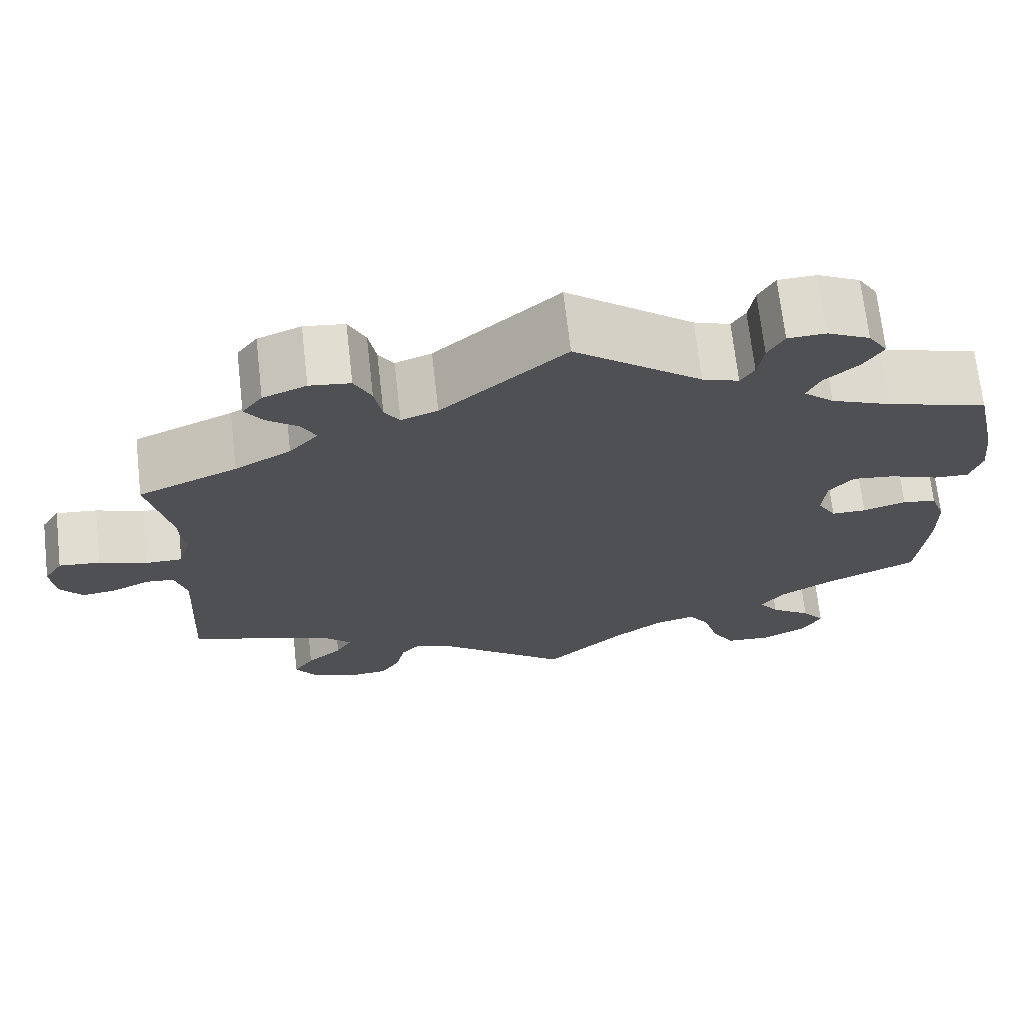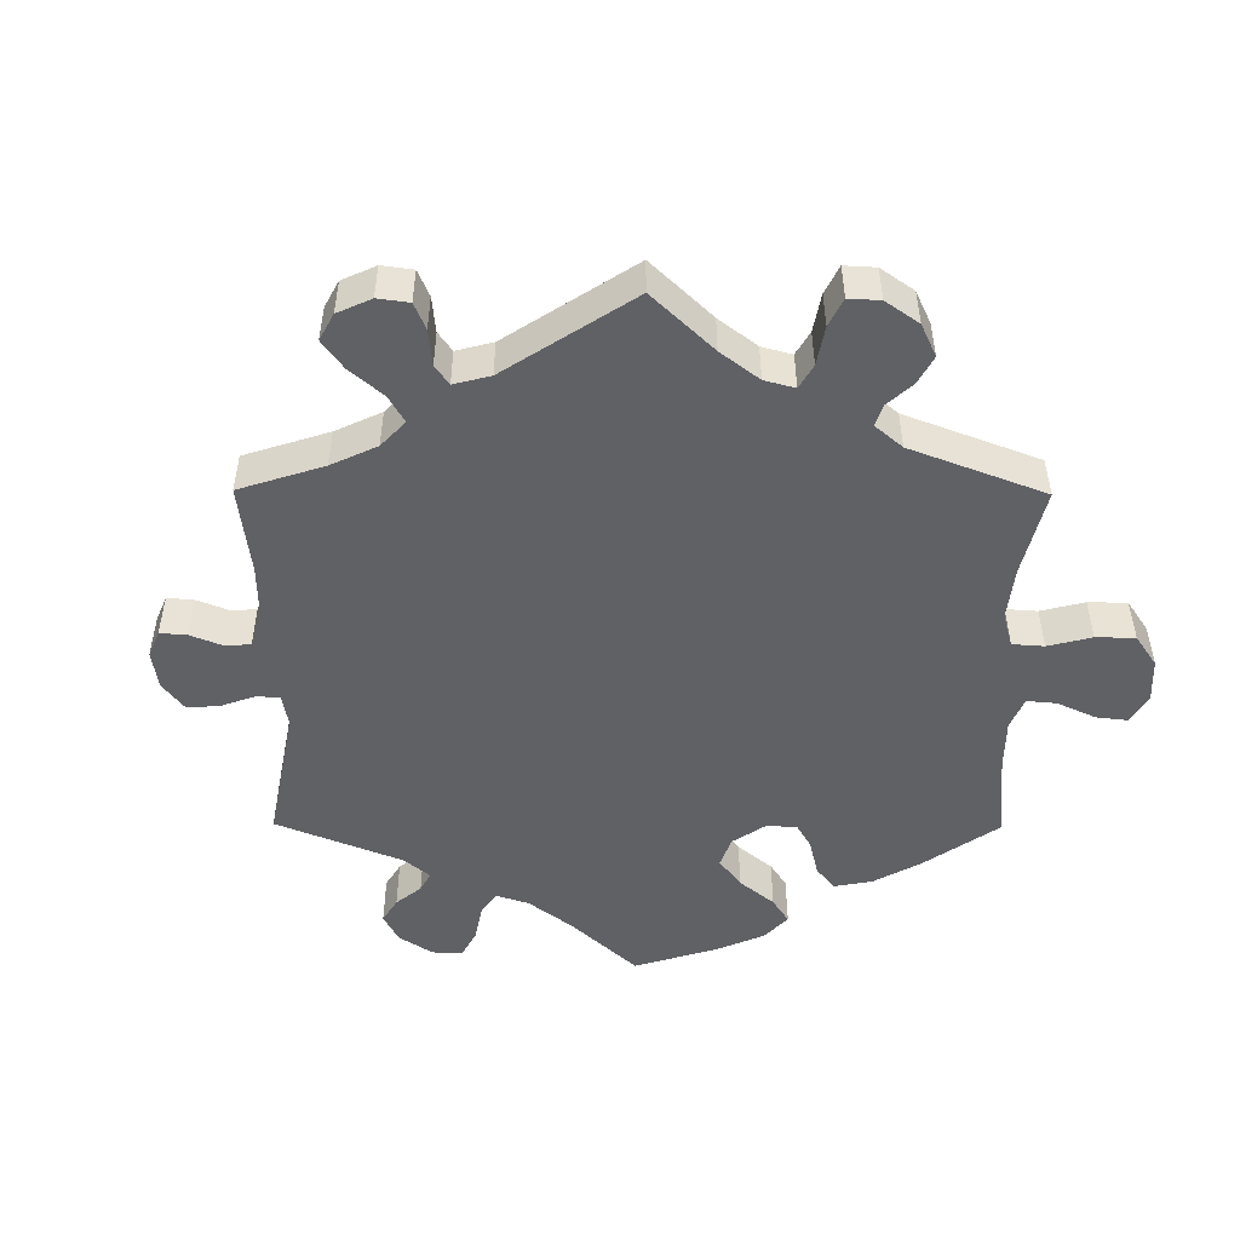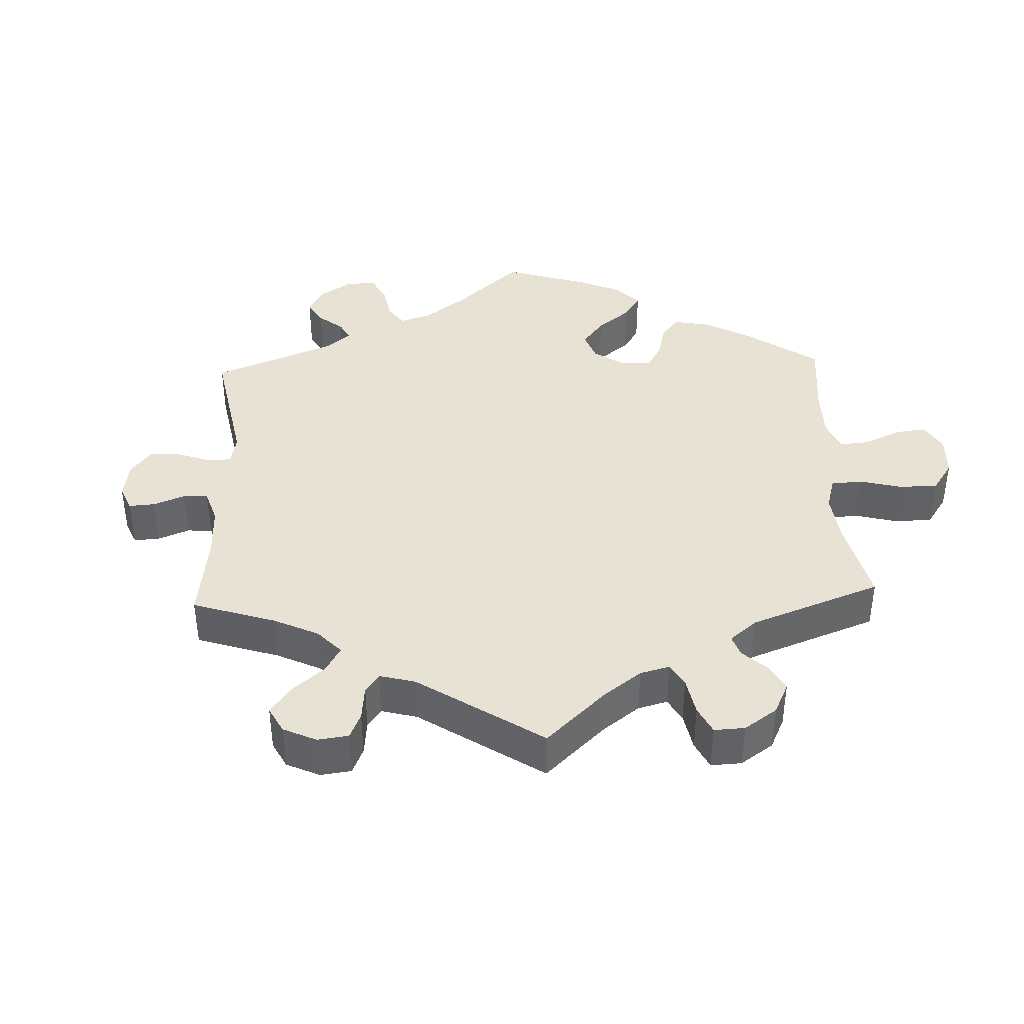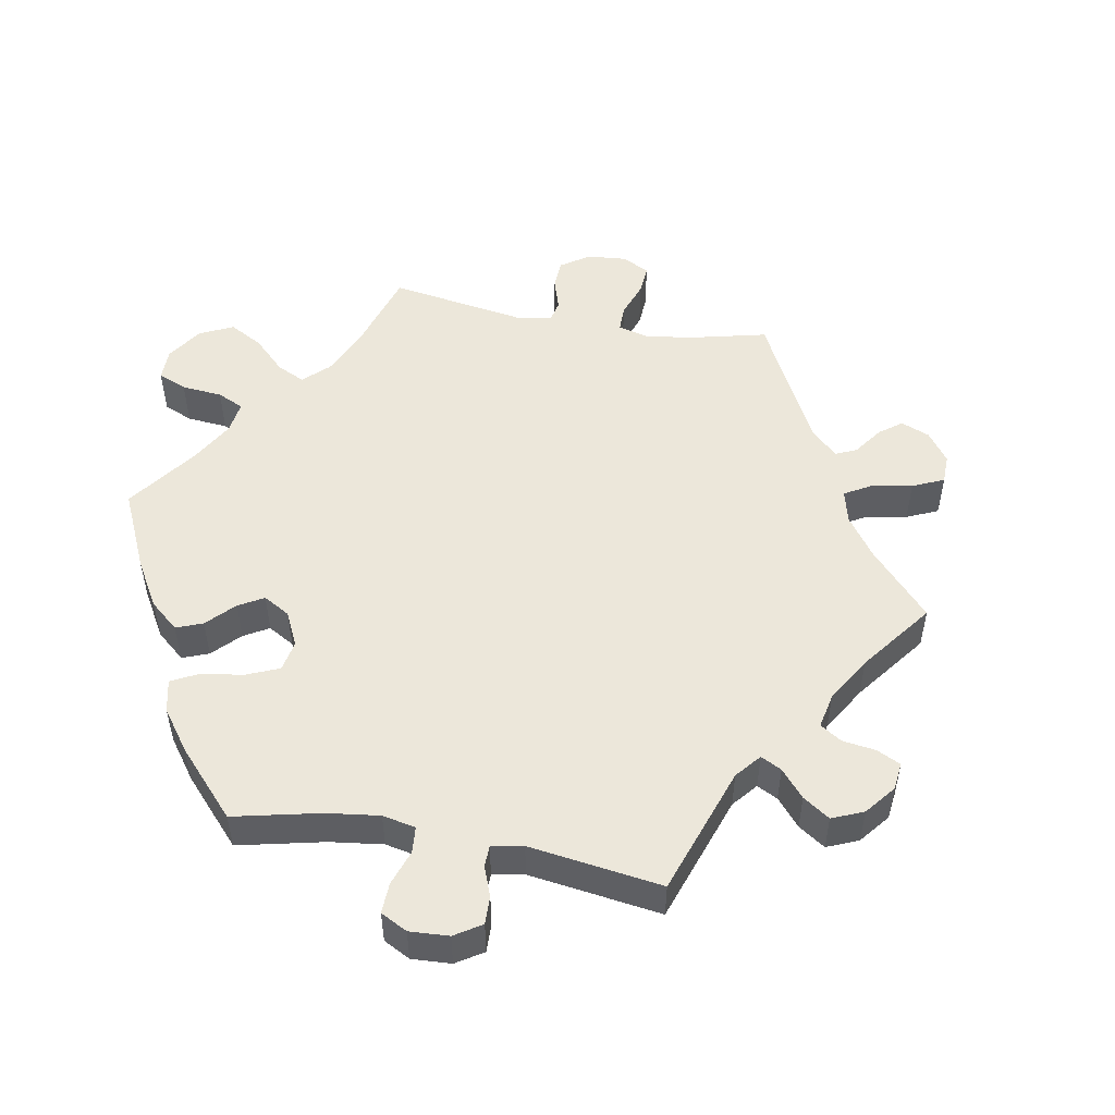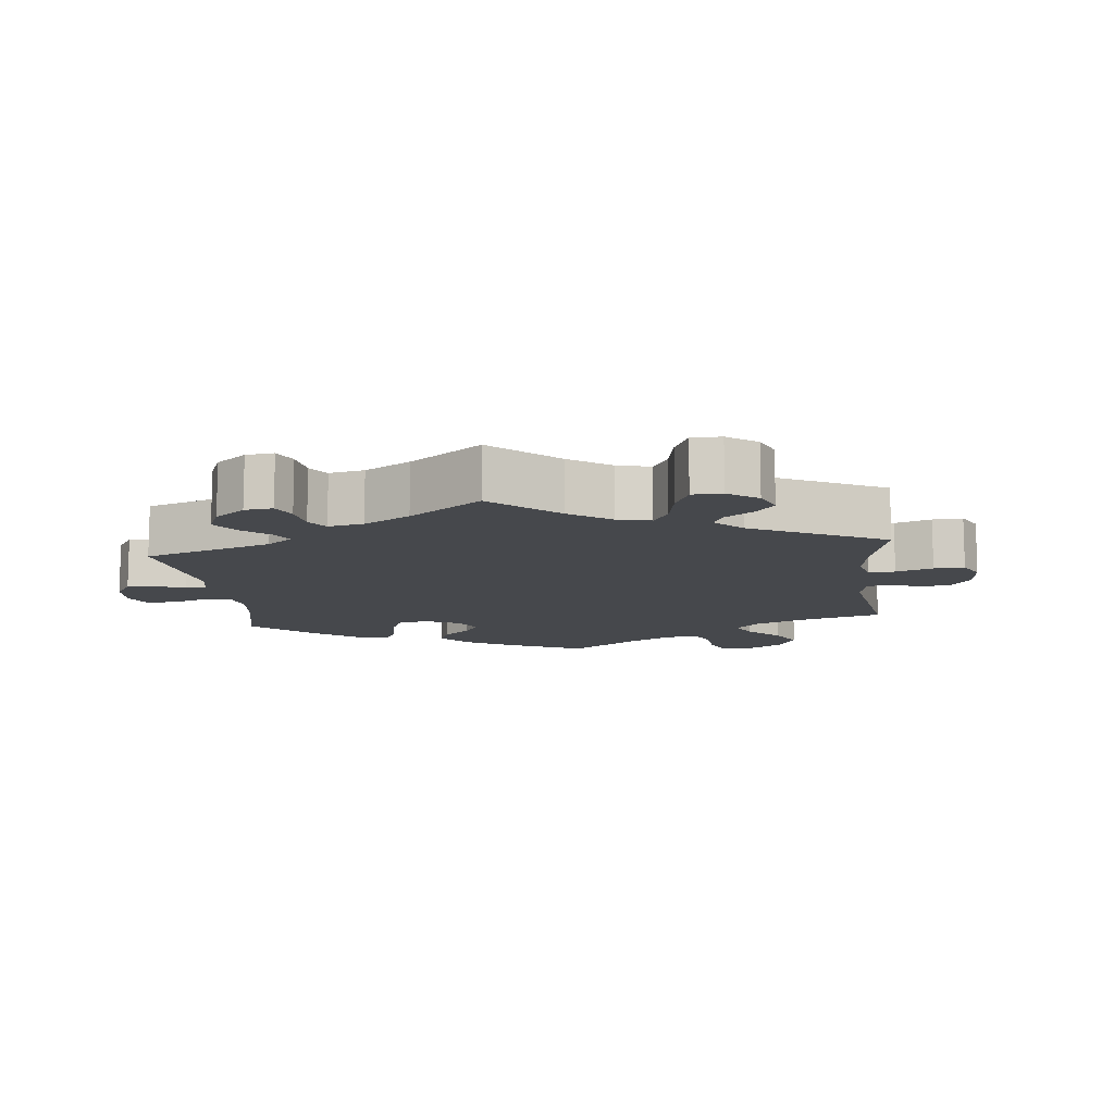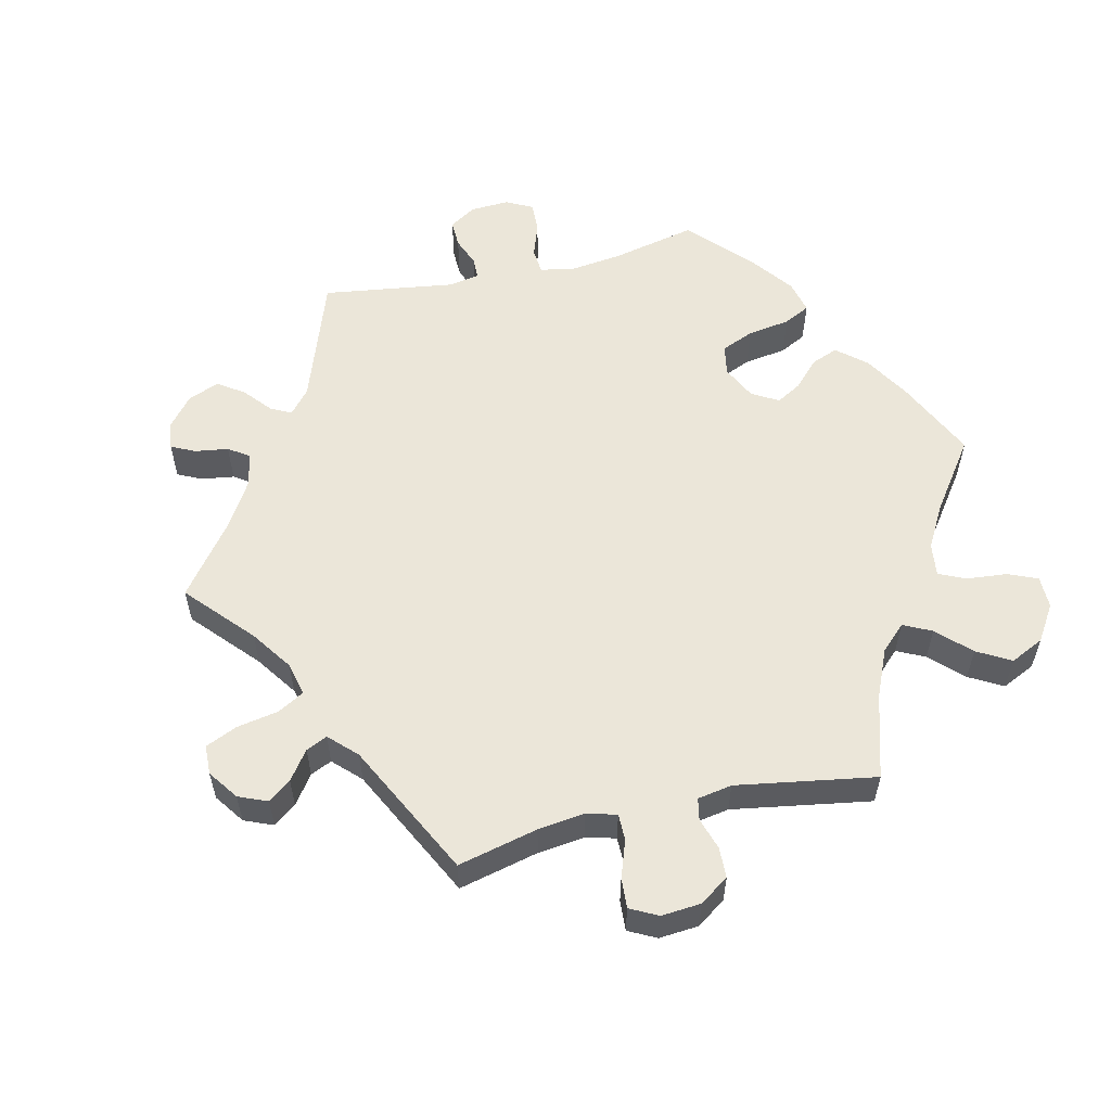
<metadata>
{"format":"obj","ext":"obj","renderer":"f3d","projection":"perspective","resolution":1024,"background":"white","views":[{"elev":70.1,"azim":173.5,"up":"+Z"},{"elev":-49.4,"azim":119.6,"up":"+Y"},{"elev":39.8,"azim":117.7,"up":"+Y"},{"elev":50.7,"azim":-19.6,"up":"+Y"},{"elev":-11.3,"azim":66.3,"up":"+Y"},{"elev":56.3,"azim":137.0,"up":"+Y"}]}
</metadata>
<code>
v 0.475 0.07 0.168
v 0.469 0.07 0.097
v 0.483 0.07 0.05
v 0.526 0.07 0.05
v 0.583 0.07 0.07
v 0.632 0.07 0.075
v 0.654 0.07 0.039
v 0.649 0.07 -0.013
v 0.622 0.07 -0.048
v 0.582 0.07 -0.043
v 0.536 0.07 -0.022
v 0.503 0.07 -0.025
v 0.489 0.07 -0.076
v 0.501 0.07 -0.289
v 0.389 0.07 -0.322
v 0.327 0.07 -0.348
v 0.296 0.07 -0.379
v 0.315 0.07 -0.412
v 0.357 0.07 -0.448
v 0.381 0.07 -0.484
v 0.357 0.07 -0.521
v 0.306 0.07 -0.545
v 0.256 0.07 -0.541
v 0.233 0.07 -0.504
v 0.223 0.07 -0.458
v 0.202 0.07 -0.434
v 0.155 0.07 -0.451
v 0 0.07 -0.578
v -0.091 0.07 -0.492
v -0.151 0.07 -0.448
v -0.199 0.07 -0.436
v -0.224 0.07 -0.473
v -0.241 0.07 -0.534
v -0.269 0.07 -0.581
v -0.322 0.07 -0.585
v -0.376 0.07 -0.557
v -0.399 0.07 -0.517
v -0.372 0.07 -0.481
v -0.324 0.07 -0.447
v -0.3 0.07 -0.413
v -0.329 0.07 -0.375
v -0.39 0.07 -0.339
v -0.5 0.07 -0.289
v -0.511 0.07 -0.163
v -0.51 0.07 -0.087
v -0.492 0.07 -0.036
v -0.452 0.07 -0.03
v -0.401 0.07 -0.045
v -0.36 0.07 -0.045
v -0.338 0.07 -0.007
v -0.342 0.07 0.047
v -0.371 0.07 0.081
v -0.421 0.07 0.075
v -0.479 0.07 0.053
v -0.521 0.07 0.051
v -0.535 0.07 0.097
v -0.527 0.07 0.168
v -0.5 0.07 0.289
v -0.38 0.07 0.326
v -0.31 0.07 0.355
v -0.274 0.07 0.387
v -0.29 0.07 0.421
v -0.33 0.07 0.456
v -0.353 0.07 0.493
v -0.33 0.07 0.529
v -0.28 0.07 0.554
v -0.235 0.07 0.552
v -0.216 0.07 0.517
v -0.209 0.07 0.472
v -0.193 0.07 0.446
v -0.15 0.07 0.461
v 0 0.07 0.578
v 0.146 0.07 0.451
v 0.189 0.07 0.435
v 0.207 0.07 0.463
v 0.216 0.07 0.513
v 0.236 0.07 0.554
v 0.284 0.07 0.56
v 0.335 0.07 0.54
v 0.359 0.07 0.508
v 0.338 0.07 0.477
v 0.3 0.07 0.447
v 0.284 0.07 0.415
v 0.318 0.07 0.377
v 0.384 0.07 0.34
v 0.501 0.07 0.29
v 0.475 0 0.168
v 0.469 0 0.097
v 0.483 0 0.05
v 0.526 0 0.05
v 0.583 0 0.07
v 0.632 0 0.075
v 0.654 0 0.039
v 0.649 0 -0.013
v 0.622 0 -0.048
v 0.582 0 -0.043
v 0.536 0 -0.022
v 0.503 0 -0.025
v 0.489 0 -0.076
v 0.501 0 -0.289
v 0.389 0 -0.322
v 0.327 0 -0.348
v 0.296 0 -0.379
v 0.315 0 -0.412
v 0.357 0 -0.448
v 0.381 0 -0.484
v 0.357 0 -0.521
v 0.306 0 -0.545
v 0.256 0 -0.541
v 0.233 0 -0.504
v 0.223 0 -0.458
v 0.202 0 -0.434
v 0.155 0 -0.451
v 0 0 -0.578
v -0.091 0 -0.492
v -0.151 0 -0.448
v -0.199 0 -0.436
v -0.224 0 -0.473
v -0.241 0 -0.534
v -0.269 0 -0.581
v -0.322 0 -0.585
v -0.376 0 -0.557
v -0.399 0 -0.517
v -0.372 0 -0.481
v -0.324 0 -0.447
v -0.3 0 -0.413
v -0.329 0 -0.375
v -0.39 0 -0.339
v -0.5 0 -0.289
v -0.511 0 -0.163
v -0.51 0 -0.087
v -0.492 0 -0.036
v -0.452 0 -0.03
v -0.401 0 -0.045
v -0.36 0 -0.045
v -0.338 0 -0.007
v -0.342 0 0.047
v -0.371 0 0.081
v -0.421 0 0.075
v -0.479 0 0.053
v -0.521 0 0.051
v -0.535 0 0.097
v -0.527 0 0.168
v -0.5 0 0.289
v -0.38 0 0.326
v -0.31 0 0.355
v -0.274 0 0.387
v -0.29 0 0.421
v -0.33 0 0.456
v -0.353 0 0.493
v -0.33 0 0.529
v -0.28 0 0.554
v -0.235 0 0.552
v -0.216 0 0.517
v -0.209 0 0.472
v -0.193 0 0.446
v -0.15 0 0.461
v 0 0 0.578
v 0.146 0 0.451
v 0.189 0 0.435
v 0.207 0 0.463
v 0.216 0 0.513
v 0.236 0 0.554
v 0.284 0 0.56
v 0.335 0 0.54
v 0.359 0 0.508
v 0.338 0 0.477
v 0.3 0 0.447
v 0.284 0 0.415
v 0.318 0 0.377
v 0.384 0 0.34
v 0.501 0 0.29
f 85 86 1
f 84 85 1 2
f 83 84 2 3
f 79 80 81 82
f 79 82 83
f 78 79 83
f 75 76 77 78
f 74 75 78 83
f 71 72 73
f 70 71 73 74
f 66 67 68 69
f 66 69 70
f 65 66 70
f 62 63 64 65
f 61 62 65 70
f 60 61 70 74
f 56 57 58 59
f 53 54 55 56
f 52 53 56 59
f 51 52 59 60
f 45 46 47 48
f 45 48 49
f 42 43 44 45
f 41 42 45 49
f 40 41 49 50
f 36 37 38 39
f 36 39 40
f 35 36 40
f 32 33 34 35
f 31 32 35 40
f 27 28 29
f 26 27 29 30
f 22 23 24 25
f 22 25 26
f 21 22 26
f 18 19 20 21
f 17 18 21 26
f 16 17 26 30
f 13 14 15
f 12 13 15 16
f 8 9 10 11
f 6 7 8 11
f 4 5 6 11
f 3 4 11 12
f 31 40 50 51
f 51 60 74 83
f 30 31 51 83
f 16 30 83
f 3 12 16 83
f 87 172 171
f 88 87 171 170
f 89 88 170 169
f 168 167 166 165
f 169 168 165
f 169 165 164
f 164 163 162 161
f 169 164 161 160
f 159 158 157
f 160 159 157 156
f 155 154 153 152
f 156 155 152
f 156 152 151
f 151 150 149 148
f 156 151 148 147
f 160 156 147 146
f 145 144 143 142
f 142 141 140 139
f 145 142 139 138
f 146 145 138 137
f 134 133 132 131
f 135 134 131
f 131 130 129 128
f 135 131 128 127
f 136 135 127 126
f 125 124 123 122
f 126 125 122
f 126 122 121
f 121 120 119 118
f 126 121 118 117
f 115 114 113
f 116 115 113 112
f 111 110 109 108
f 112 111 108
f 112 108 107
f 107 106 105 104
f 112 107 104 103
f 116 112 103 102
f 101 100 99
f 102 101 99 98
f 97 96 95 94
f 97 94 93 92
f 97 92 91 90
f 98 97 90 89
f 137 136 126 117
f 169 160 146 137
f 169 137 117 116
f 169 116 102
f 169 102 98 89
f 1 87 88 2
f 2 88 89 3
f 3 89 90 4
f 4 90 91 5
f 5 91 92 6
f 6 92 93 7
f 7 93 94 8
f 8 94 95 9
f 9 95 96 10
f 10 96 97 11
f 11 97 98 12
f 12 98 99 13
f 13 99 100 14
f 14 100 101 15
f 15 101 102 16
f 16 102 103 17
f 17 103 104 18
f 18 104 105 19
f 19 105 106 20
f 20 106 107 21
f 21 107 108 22
f 22 108 109 23
f 23 109 110 24
f 24 110 111 25
f 25 111 112 26
f 26 112 113 27
f 27 113 114 28
f 28 114 115 29
f 29 115 116 30
f 30 116 117 31
f 31 117 118 32
f 32 118 119 33
f 33 119 120 34
f 34 120 121 35
f 35 121 122 36
f 36 122 123 37
f 37 123 124 38
f 38 124 125 39
f 39 125 126 40
f 40 126 127 41
f 41 127 128 42
f 42 128 129 43
f 43 129 130 44
f 44 130 131 45
f 45 131 132 46
f 46 132 133 47
f 47 133 134 48
f 48 134 135 49
f 49 135 136 50
f 50 136 137 51
f 51 137 138 52
f 52 138 139 53
f 53 139 140 54
f 54 140 141 55
f 55 141 142 56
f 56 142 143 57
f 57 143 144 58
f 58 144 145 59
f 59 145 146 60
f 60 146 147 61
f 61 147 148 62
f 62 148 149 63
f 63 149 150 64
f 64 150 151 65
f 65 151 152 66
f 66 152 153 67
f 67 153 154 68
f 68 154 155 69
f 69 155 156 70
f 70 156 157 71
f 71 157 158 72
f 72 158 159 73
f 73 159 160 74
f 74 160 161 75
f 75 161 162 76
f 76 162 163 77
f 77 163 164 78
f 78 164 165 79
f 79 165 166 80
f 80 166 167 81
f 81 167 168 82
f 82 168 169 83
f 83 169 170 84
f 84 170 171 85
f 85 171 172 86
f 86 172 87 1

</code>
